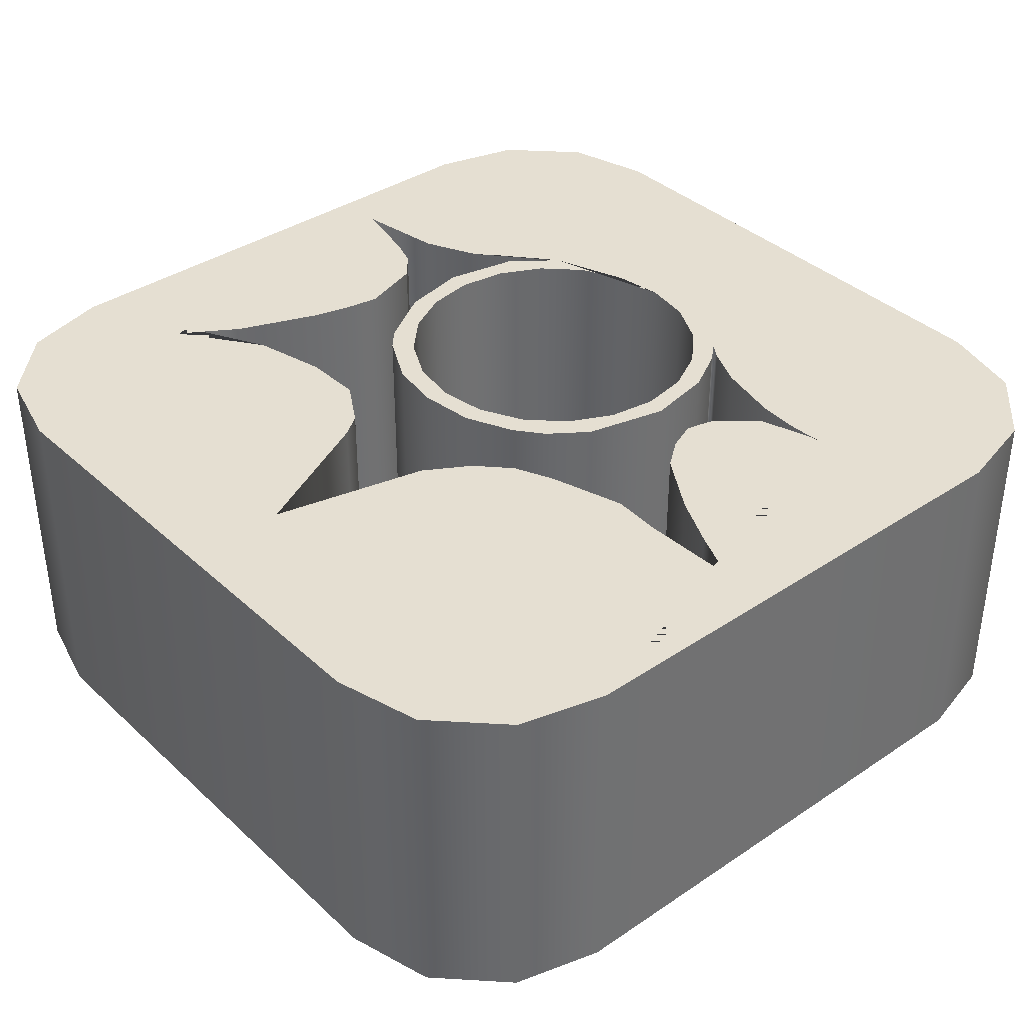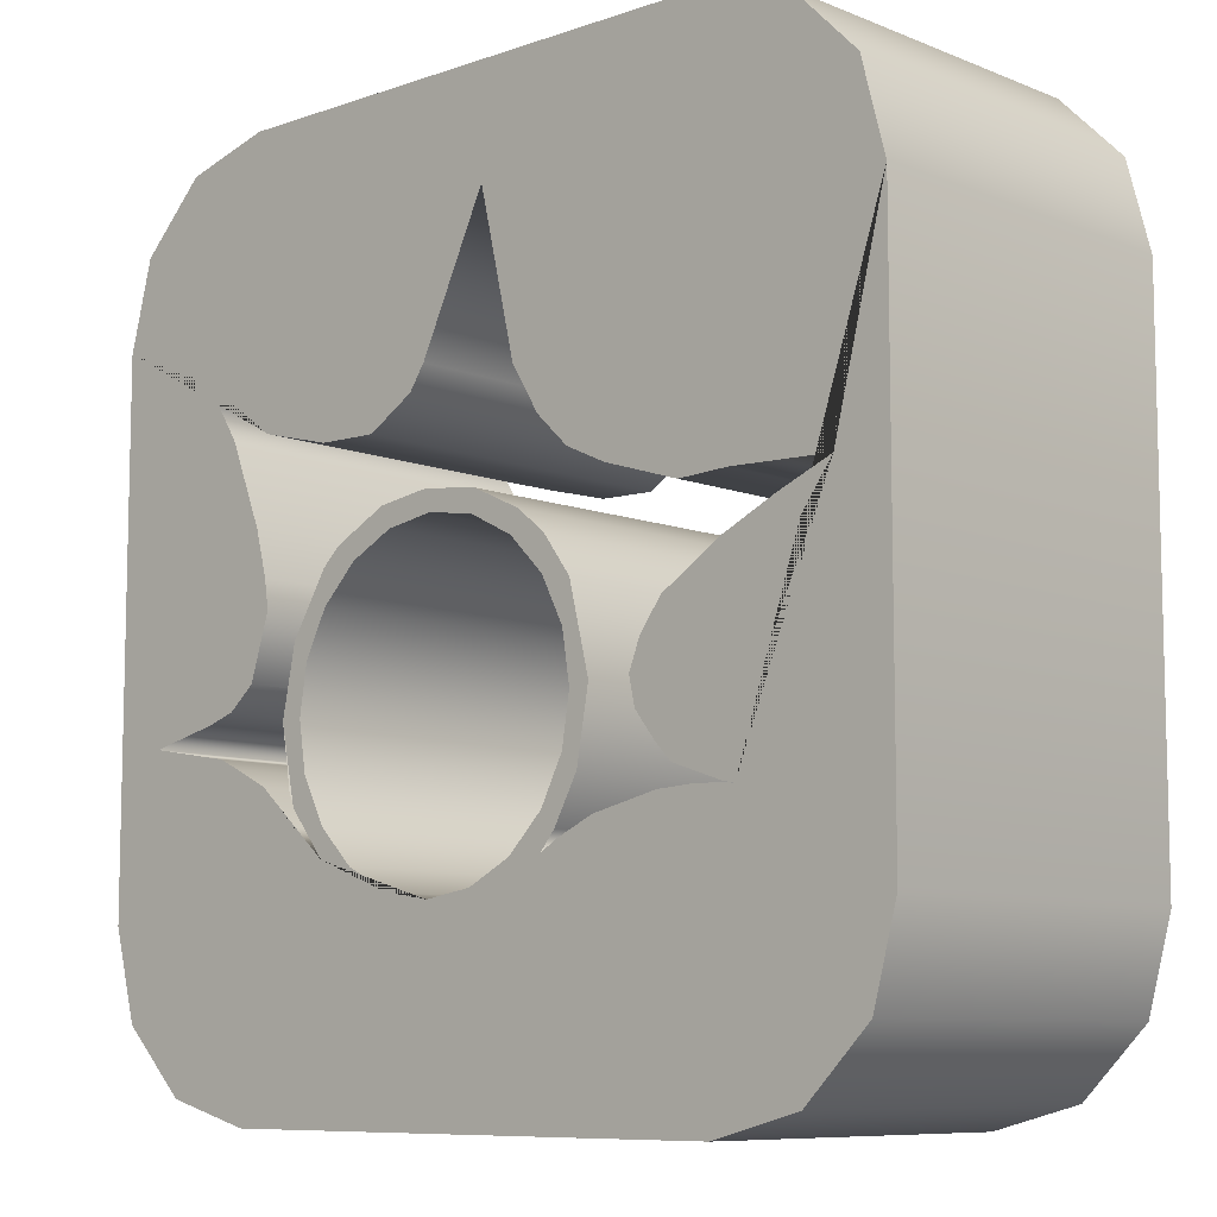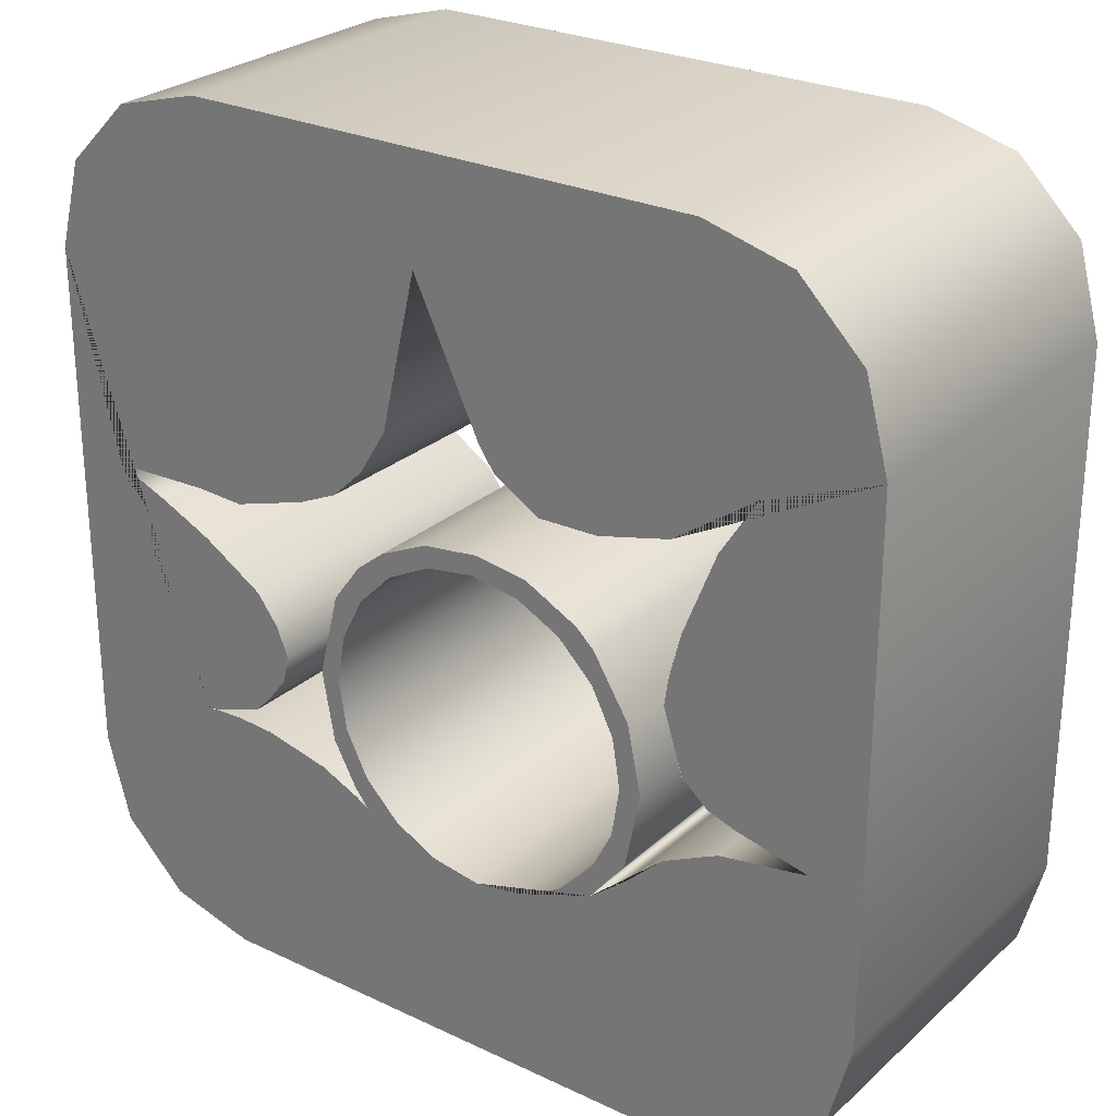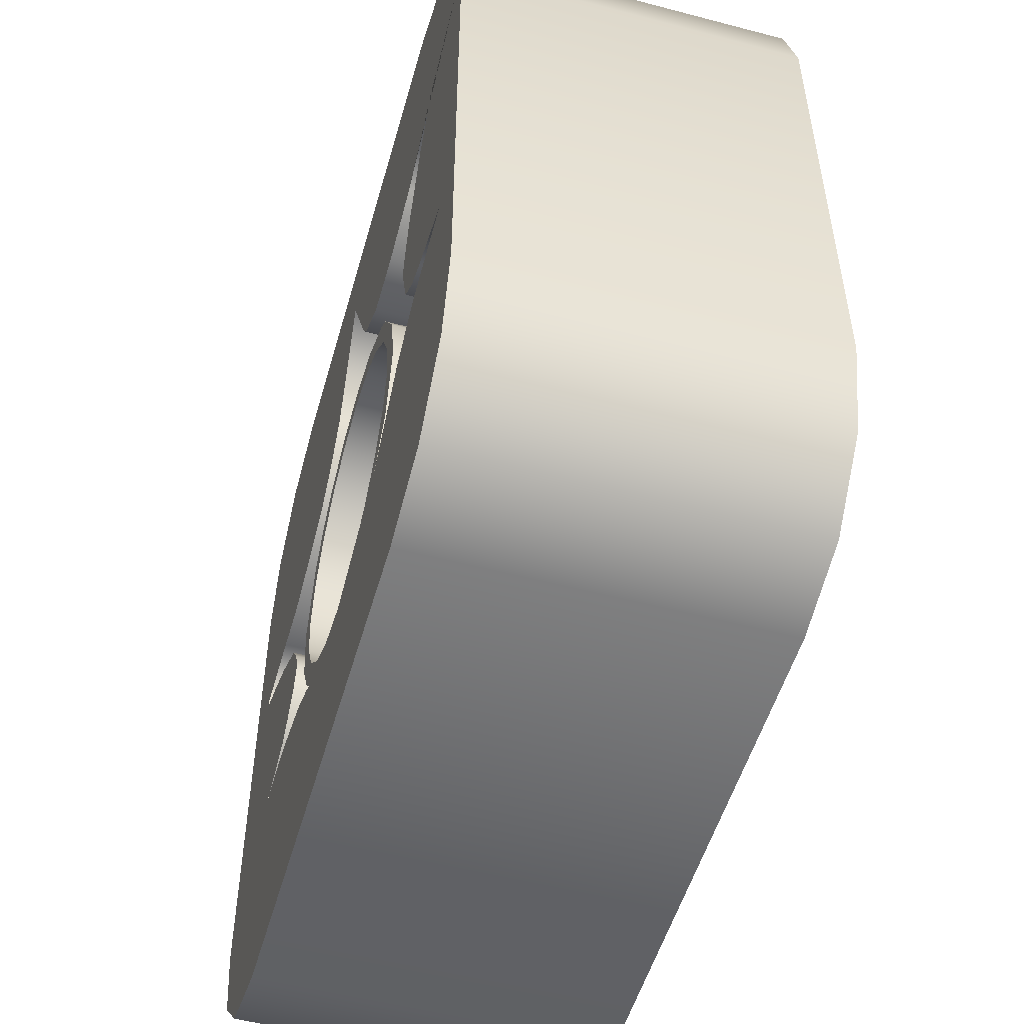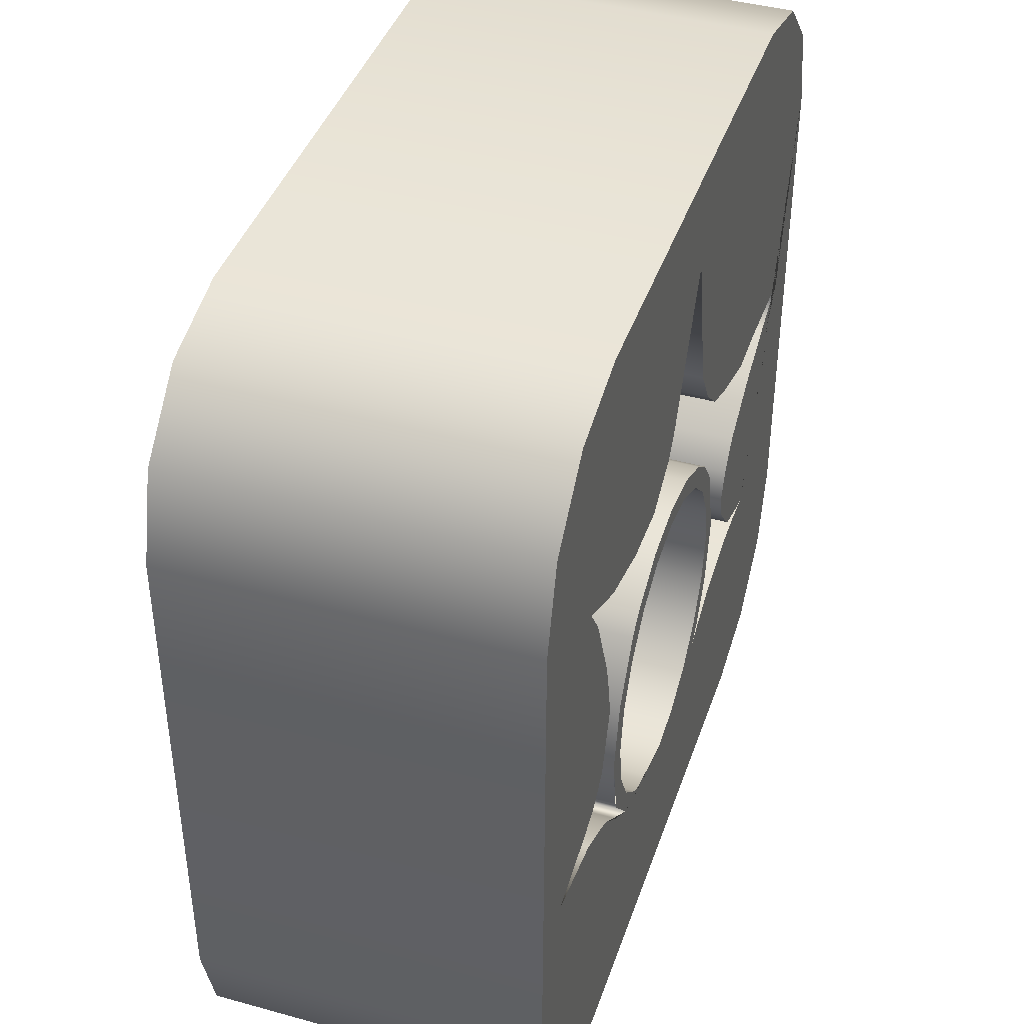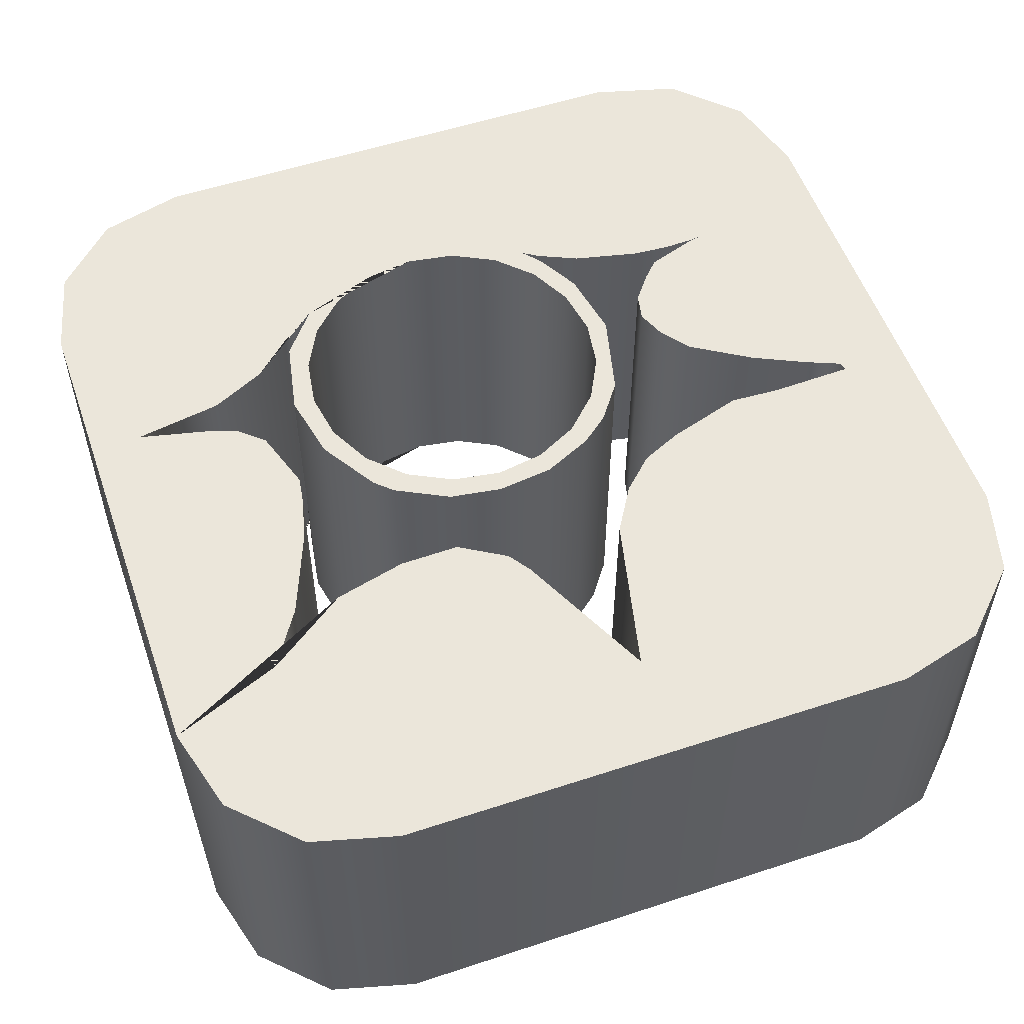
<metadata>
{"format":"obj","ext":"obj","renderer":"f3d","projection":"perspective","resolution":1024,"background":"white","views":[{"elev":37.5,"azim":-130.7,"up":"+Z"},{"elev":-8.6,"azim":-137.0,"up":"+Y"},{"elev":26.6,"azim":36.5,"up":"+Y"},{"elev":-52.5,"azim":74.2,"up":"+Y"},{"elev":41.9,"azim":108.4,"up":"+Y"},{"elev":54.7,"azim":160.8,"up":"+Z"}]}
</metadata>
<code>
g default
v 0.1114 0.2964 0.1
v 0.1114 0.2964 -0.1
v 0.107 0.2684 -0.1
v 0.107 0.2684 0.1
v 0.09415 0.2432 -0.1
v 0.09415 0.2432 0.1
v 0.07414 0.2232 -0.1
v 0.07414 0.2232 0.1
v 0.04892 0.2104 -0.1
v 0.04892 0.2104 0.1
v 0.02097 0.2059 -0.1
v 0.02097 0.2059 0.1
v -0.006978 0.2104 -0.1
v -0.006978 0.2104 0.1
v -0.03219 0.2232 -0.1
v -0.03219 0.2232 0.1
v -0.0522 0.2432 -0.1
v -0.0522 0.2432 0.1
v -0.06505 0.2684 -0.1
v -0.06505 0.2684 0.1
v -0.06948 0.2964 -0.1
v -0.06948 0.2964 0.1
v -0.06505 0.3243 -0.1
v -0.06505 0.3243 0.1
v -0.0522 0.3495 -0.1
v -0.0522 0.3495 0.1
v -0.03219 0.3696 -0.1
v -0.03219 0.3696 0.1
v -0.006978 0.3824 -0.1
v -0.006978 0.3824 0.1
v 0.02097 0.3868 -0.1
v 0.02097 0.3868 0.1
v 0.04892 0.3824 -0.1
v 0.04892 0.3824 0.1
v 0.07414 0.3696 -0.1
v 0.07414 0.3696 0.1
v 0.09415 0.3495 -0.1
v 0.09415 0.3495 0.1
v 0.107 0.3243 -0.1
v 0.107 0.3243 0.1
v 0.2366 0.15 -0.1
v 0.2 0.1134 -0.1
v 0.15 0.1 -0.1
v 0.25 0.2 -0.1
v 0.2 0.1134 0.1
v 0.2366 0.15 0.1
v 0.25 0.2 0.1
v 0.15 0.1 0.1
v -0.2 0.1134 -0.1
v -0.2366 0.15 -0.1
v -0.25 0.2 -0.1
v -0.15 0.1 -0.1
v -0.2366 0.15 0.1
v -0.2 0.1134 0.1
v -0.15 0.1 0.1
v -0.25 0.2 0.1
v 0.25 0.5 -0.1
v 0.15 0.6 -0.1
v 0.2 0.5866 -0.1
v 0.2366 0.55 -0.1
v 0.2366 0.55 0.1
v 0.2 0.5866 0.1
v 0.15 0.6 0.1
v 0.25 0.5 0.1
v -0.25 0.5 -0.1
v -0.2366 0.55 -0.1
v -0.2 0.5866 -0.1
v -0.15 0.6 -0.1
v -0.2 0.5866 0.1
v -0.2366 0.55 0.1
v -0.25 0.5 0.1
v -0.15 0.6 0.1
v 0.09436 0.2272 -0.1
v 0.2205 0.2887 -0.1
v 0.186 0.4744 -0.1
v 0.1791 0.2982 -0.1
v 0.1367 0.3521 -0.1
v -0.01184 0.5396 -0.1
v 0.06236 0.4301 -0.1
v -0.2202 0.3815 -0.1
v -0.1341 0.3819 -0.1
v -0.1053 0.2994 -0.1
v -0.1118 0.3159 -0.1
v -0.1657 0.2481 -0.1
v -0.05115 0.2232 -0.1
v -0.1426 0.2494 -0.1
v -0.06933 0.3464 -0.1
v -0.08112 0.2988 -0.1
v 0.02382 0.3986 -0.1
v 0.1239 0.2959 -0.1
v -0.04901 0.4235 -0.1
v -0.03689 0.3814 -0.1
v -0.1893 0.3687 -0.1
v -0.0532 0.3684 -0.1
v -0.1592 0.3545 -0.1
v -0.1592 0.2493 -0.1
v -0.1592 0.2488 -0.1
v -0.08326 0.2396 -0.1
v -0.1296 0.2593 -0.1
v -0.1213 0.2481 -0.1
v -0.1203 0.2692 -0.1
v -0.1087 0.284 -0.1
v -0.07407 0.2593 -0.1
v -0.06024 0.2291 -0.1
v -0.06045 0.2342 -0.1
v -0.09066 0.3953 -0.1
v -0.1242 0.3325 -0.1
v -0.1629 0.3833 -0.1
v -0.06747 0.4059 -0.1
v 0.1392 0.3687 -0.1
v 0.09524 0.3688 -0.1
v 0.1481 0.3163 -0.1
v 0.1378 0.265 -0.1
v 0.1179 0.2596 -0.1
v 0.1153 0.244 -0.1
v 0.17 0.2805 -0.1
v 0.1575 0.2745 -0.1
v 0.1629 0.3036 -0.1
v 0.116 0.335 -0.1
v 0.09694 0.4307 -0.1
v 0.08484 0.3785 -0.1
v 0.02656 0.4595 -0.1
v -0.03304 0.4496 -0.1
v 0.03557 0.4463 -0.1
v 0.05446 0.3942 -0.1
v 0.1648 0.4415 -0.1
v 0.1387 0.4411 -0.1
v 0.1458 0.394 -0.1
v 0.1458 0.394 0.1
v 0.1648 0.4415 0.1
v 0.186 0.4744 0.1
v 0.1387 0.4411 0.1
v 0.09694 0.4307 0.1
v 0.06236 0.4301 0.1
v 0.03557 0.4463 0.1
v 0.02656 0.4595 0.1
v -0.01184 0.5396 0.1
v -0.03304 0.4496 0.1
v -0.04901 0.4235 0.1
v -0.06747 0.4059 0.1
v -0.09066 0.3953 0.1
v -0.1341 0.3819 0.1
v -0.1629 0.3833 0.1
v -0.2202 0.3815 0.1
v -0.1893 0.3687 0.1
v -0.1592 0.3545 0.1
v -0.1242 0.3325 0.1
v -0.1118 0.3159 0.1
v -0.1053 0.2994 0.1
v -0.1087 0.284 0.1
v -0.1203 0.2692 0.1
v -0.1296 0.2593 0.1
v -0.1592 0.2493 0.1
v -0.1657 0.2481 0.1
v -0.1592 0.2488 0.1
v -0.1426 0.2494 0.1
v -0.1213 0.2481 0.1
v -0.08326 0.2396 0.1
v -0.06024 0.2291 0.1
v -0.05115 0.2232 0.1
v -0.06045 0.2342 0.1
v -0.07407 0.2593 0.1
v -0.08112 0.2988 0.1
v -0.06933 0.3464 0.1
v -0.0532 0.3684 0.1
v -0.03689 0.3814 0.1
v 0.02382 0.3986 0.1
v 0.05446 0.3942 0.1
v 0.08484 0.3785 0.1
v 0.09524 0.3688 0.1
v 0.116 0.335 0.1
v 0.1239 0.2959 0.1
v 0.1151 0.2533 0.1
v 0.09436 0.2272 0.1
v 0.1153 0.244 0.1
v 0.1378 0.265 0.1
v 0.1575 0.2745 0.1
v 0.17 0.2805 0.1
v 0.2205 0.2887 0.1
v 0.1791 0.2982 0.1
v 0.1629 0.3036 0.1
v 0.1481 0.3163 0.1
v 0.148 0.3164 0.1
v 0.1367 0.3521 0.1
v 0.1392 0.3687 0.1
v -0.008744 0.3945 0.1
v -0.008744 0.3945 -0.1
v 0.1151 0.2533 -0.1
g polySurface2
f 1 2 3 4
f 4 3 5 6
f 6 5 7 8
f 8 7 9 10
f 10 9 11 12
f 12 11 13 14
f 14 13 15 16
f 16 15 17 18
f 18 17 19 20
f 20 19 21 22
f 22 21 23 24
f 24 23 25 26
f 26 25 27 28
f 28 27 29 30
f 30 29 31 32
f 32 31 33 34
f 34 33 35 36
f 36 35 37 38
f 38 37 39 40
f 40 39 2 1
f 45 48 43 42
f 46 45 42 41
f 47 46 41 44
f 53 56 51 50
f 54 53 50 49
f 55 54 49 52
f 61 64 57 60
f 62 61 60 59
f 63 62 59 58
f 69 72 68 67
f 70 69 67 66
f 71 70 66 65
f 51 56 71 65
f 47 44 57 64
f 55 52 43 48
f 68 72 63 58
f 128 129 130 126
f 126 130 131 75
f 75 131 132 127
f 127 132 133 120
f 120 133 134 79
f 79 134 135 124
f 124 135 136 122
f 122 136 137 78
f 78 137 138 123
f 123 138 139 91
f 91 139 140 109
f 109 140 141 106
f 106 141 142 81
f 81 142 143 108
f 108 143 144 80
f 80 144 145 93
f 93 145 146 95
f 95 146 147 107
f 107 147 148 83
f 83 148 149 82
f 82 149 150 102
f 102 150 151 101
f 101 151 152 99
f 99 152 153 96
f 96 153 154 84
f 84 154 155 97
f 97 155 156 86
f 86 156 157 100
f 100 157 158 98
f 98 158 159 104
f 104 159 160 85
f 85 160 161 105
f 105 161 162 103
f 103 162 163 88
f 88 163 164 87
f 87 164 165 94
f 94 165 166 92
f 187 186 167 89
f 89 167 168 125
f 125 168 169 121
f 121 169 170 111
f 111 170 171 119
f 119 171 172 90
f 90 172 173 114
f 114 173 174 73
f 73 174 175 115
f 115 175 176 113
f 113 176 177 117
f 117 177 178 116
f 116 178 179 74
f 74 179 180 76
f 76 180 181 118
f 118 181 182 112
f 112 182 183
f 112 183 184 77
f 77 184 185 110
f 110 185 129 128
f 92 166 186 187
f 72 69 142 141
f 69 70 143 142
f 70 71 144 143
f 64 61 132 131
f 61 62 133 132
f 62 63 134 133
f 48 45 177 176
f 45 46 178 177
f 46 47 179 178
f 56 53 155 154
f 53 54 156 155
f 54 55 157 156
f 72 141 140 139
f 136 135 134 63
f 137 63 72
f 47 64 131 179
f 180 130 129 181
f 18 20 161 160
f 20 22 162 161
f 22 24 163 162
f 24 26 164 163
f 26 28 165 164
f 28 30 166 165
f 30 32 186 166
f 32 34 167 186
f 34 36 168 167
f 36 38 169 168
f 38 40 170 169
f 40 1 171 170
f 1 4 172 171
f 4 6 173 172
f 6 8 174 173
f 157 55 158
f 160 159 158 55
f 18 160 16
f 12 14 55 48
f 174 48 176 175
f 154 144 71 56
f 147 150 149 148
f 146 151 150 147
f 145 152 151 146
f 144 153 152 145
f 154 153 144
f 55 14 16 160
f 174 8 10
f 174 10 12 48
f 179 131 130 180
f 182 129 185 184
f 181 129 182
f 72 139 138 137
f 68 106 81 67
f 67 81 108 66
f 66 108 80 65
f 57 75 127 60
f 60 127 120 59
f 59 120 79 58
f 43 113 117 42
f 42 117 116 41
f 41 116 74 44
f 51 84 97 50
f 50 97 86 49
f 49 86 100 52
f 68 91 109 106
f 122 58 79 124
f 122 78 58
f 44 74 75 57
f 76 118 128 126
f 17 85 105 19
f 19 105 103 21
f 21 103 88 23
f 23 88 87 25
f 25 87 94 27
f 27 94 92 29
f 29 92 187 31
f 31 187 89 33
f 33 89 125 35
f 35 125 121 37
f 37 121 111 39
f 39 111 119 2
f 2 119 90 3
f 3 90 188 5
f 5 188 73 7
f 100 98 52
f 85 52 98 104
f 17 15 85
f 11 43 52 13
f 73 115 113 43
f 84 51 65 80
f 107 83 82 102
f 95 107 102 101
f 93 95 101 99
f 80 93 99 96
f 84 80 96
f 52 85 15 13
f 73 9 7
f 73 43 11 9
f 74 76 126 75
f 112 77 110 128
f 118 112 128
f 68 78 123 91
f 136 63 137
f 58 78 68

</code>
